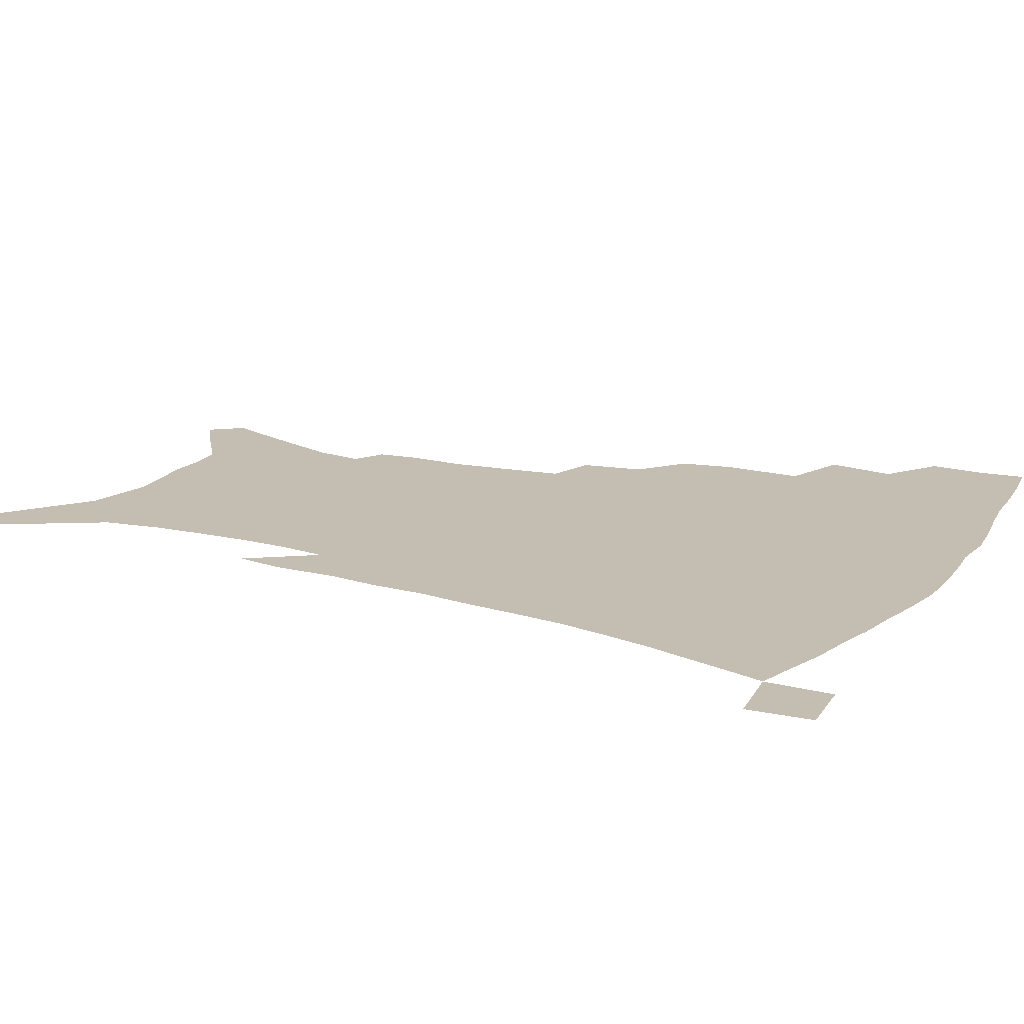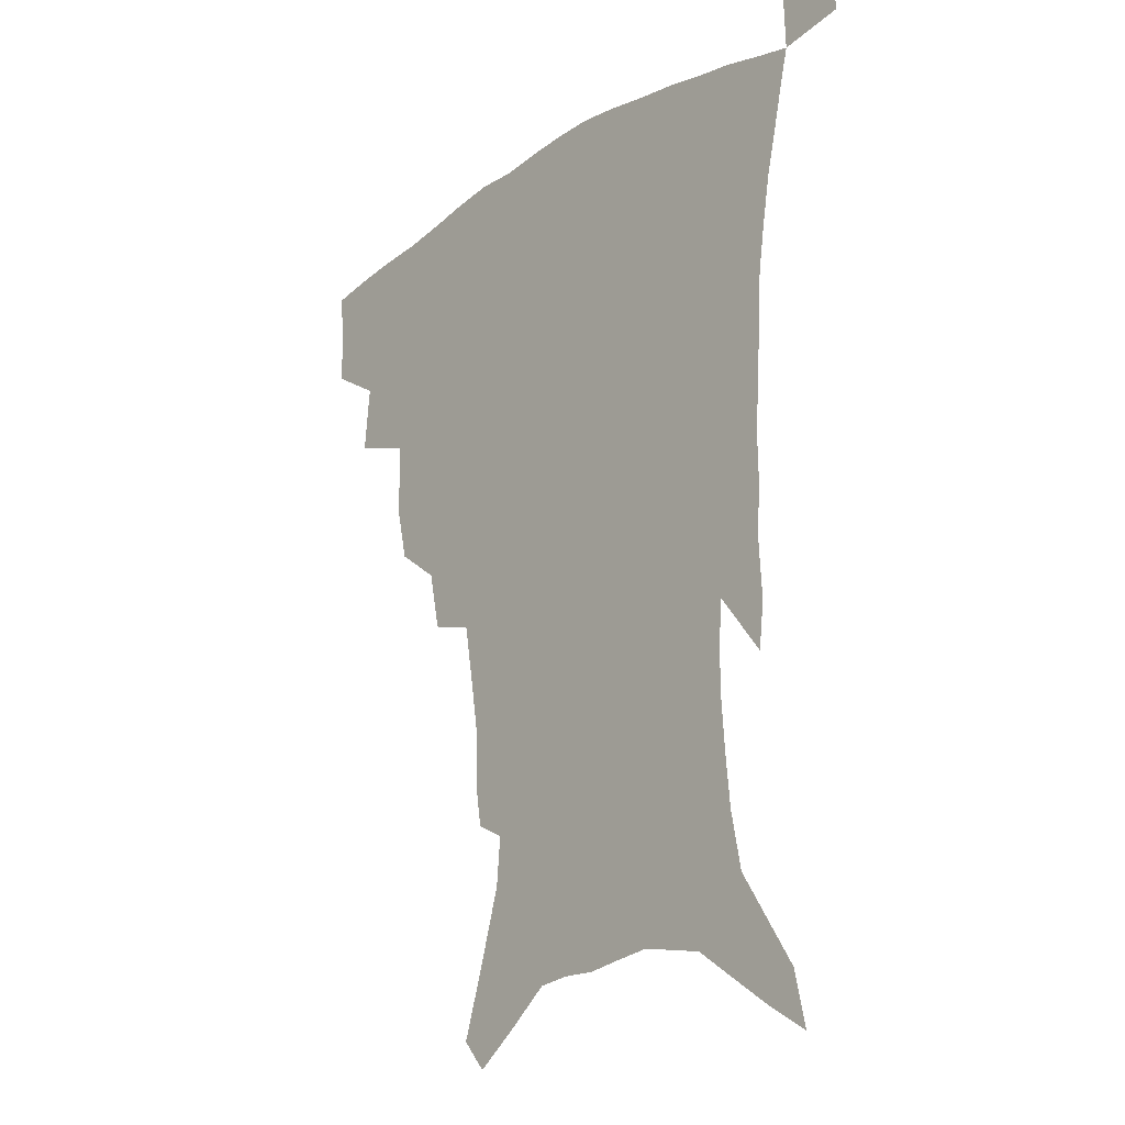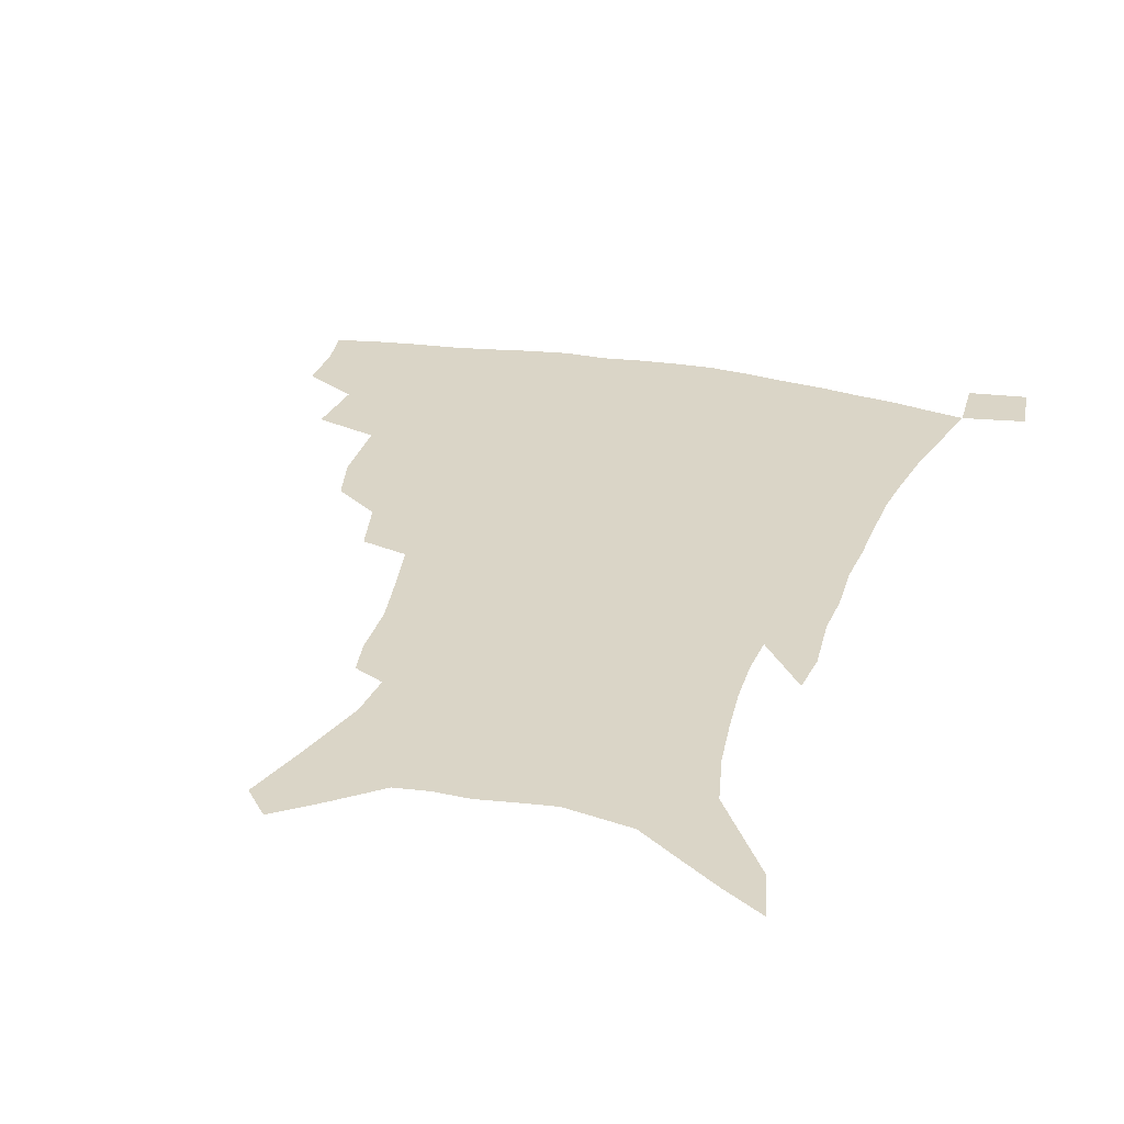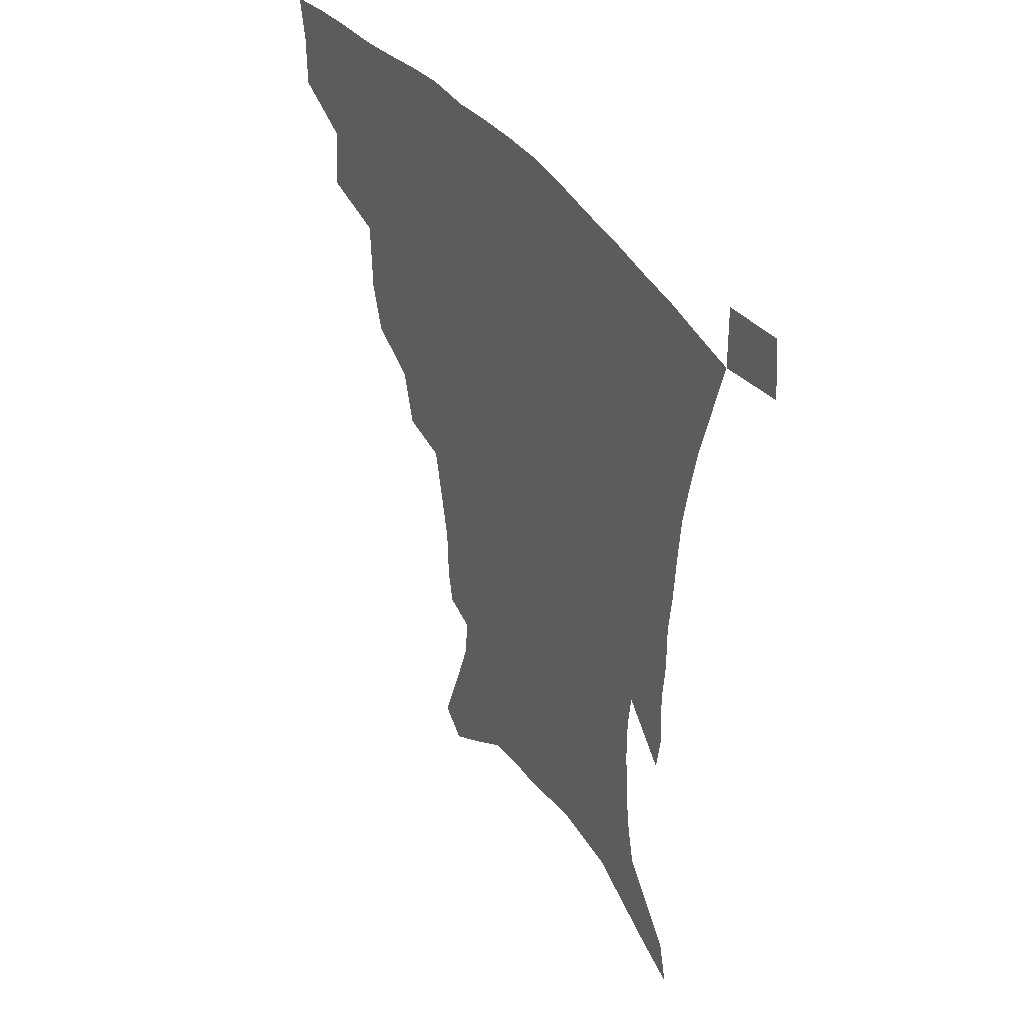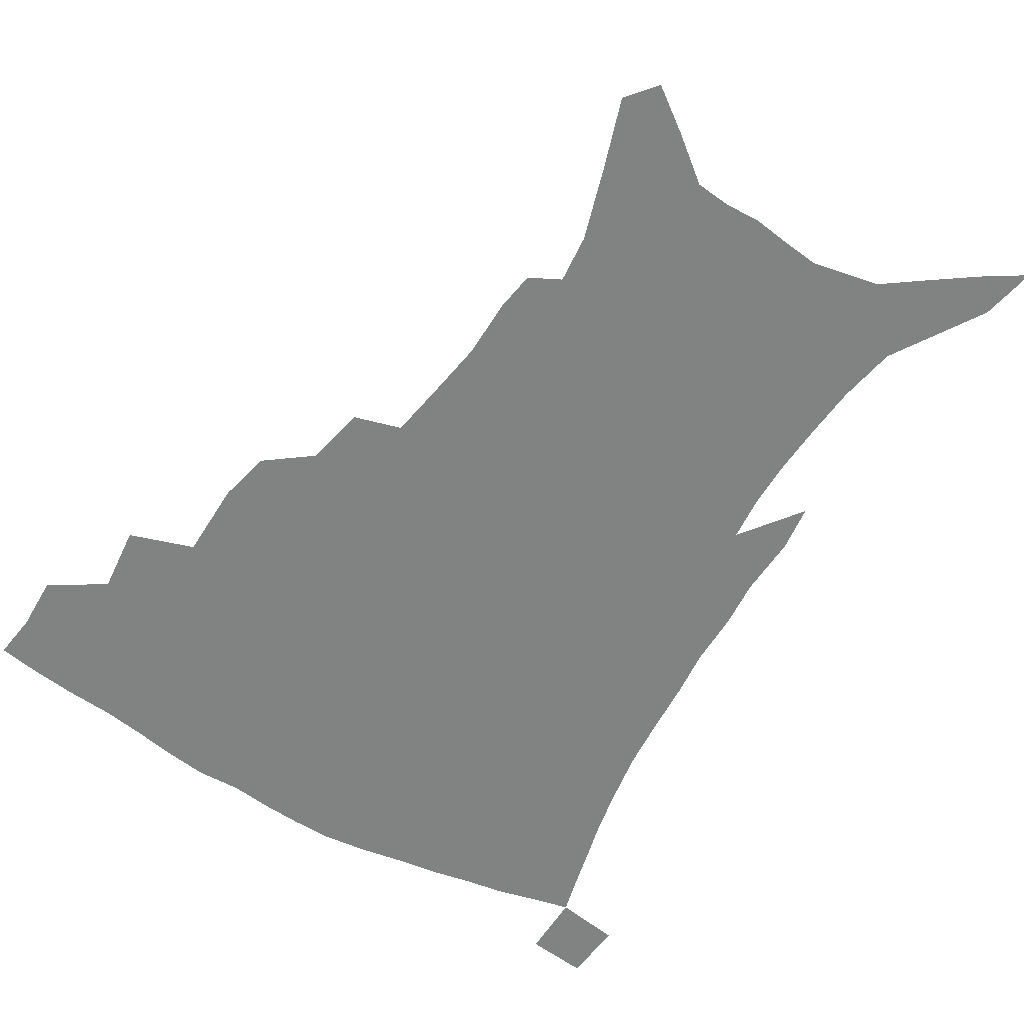
<metadata>
{"format":"obj","ext":"obj","renderer":"f3d","projection":"perspective","resolution":1024,"background":"white","views":[{"elev":17.2,"azim":119.0,"up":"+Z"},{"elev":-20.7,"azim":49.5,"up":"+Y"},{"elev":29.0,"azim":16.1,"up":"+Z"},{"elev":43.6,"azim":55.5,"up":"+Y"},{"elev":-60.6,"azim":-30.6,"up":"+Z"}]}
</metadata>
<code>
v 439.6 394.4 0
v 439.9 413.2 0
v 437.7 428.9 0
v 456.7 359.1 0
v 459 382.3 0
v 457 399 0
v 455.3 415.2 0
v 452.9 431.6 0
v 483.9 307 0
v 479.7 325 0
v 479.2 351.8 0
v 477.2 370.2 0
v 475.7 387 0
v 472.9 402.2 0
v 470.5 417.7 0
v 468.2 433.6 0
v 504.4 274.2 0
v 500.1 295 0
v 497.6 318 0
v 495.4 337.8 0
v 494.7 359.5 0
v 492.8 375.3 0
v 490.6 390 0
v 488.2 404.7 0
v 486.1 419.6 0
v 484.1 434.8 0
v 530.2 196 0
v 528 209.4 0
v 527.6 230 0
v 524.8 247.6 0
v 521 269.5 0
v 516.4 288.1 0
v 515.1 314 0
v 512.6 330.6 0
v 510 346.1 0
v 508.7 363.1 0
v 507 378.1 0
v 504.9 392.4 0
v 502.7 406.8 0
v 500.8 421.5 0
v 498.9 437.2 0
v 524 124.1 0
v 531.6 147.5 0
v 539.4 173.5 0
v 540.9 190.5 0
v 540.9 210.9 0
v 539.1 226.6 0
v 537.4 244.7 0
v 534.6 263.1 0
v 531.3 280.6 0
v 528.3 297.8 0
v 527.2 319.8 0
v 525.2 335 0
v 524 351.6 0
v 522.2 365.8 0
v 521 380.6 0
v 518.9 394.4 0
v 517.2 408.7 0
v 515.4 423.1 0
v 513.4 439.9 0
v 532.7 113.8 0
v 540.2 137.8 0
v 546.6 161.4 0
v 550.3 182 0
v 550.7 199.9 0
v 551 223.1 0
v 549.2 239 0
v 546.9 254 0
v 544.2 268.6 0
v 541.9 287.2 0
v 540.5 307.2 0
v 539.1 323.7 0
v 537.9 339.4 0
v 537.1 355 0
v 536 368.8 0
v 535.3 382.8 0
v 533.3 396.3 0
v 531.6 410.5 0
v 529.8 425.6 0
v 527.8 441.8 0
v 547.4 124.5 0
v 555.1 150.3 0
v 560.2 174.5 0
v 560.6 190.4 0
v 560.3 207.1 0
v 560.3 230.3 0
v 558.7 245.7 0
v 557.1 263 0
v 554.7 276.3 0
v 553.1 293.8 0
v 552.1 312.1 0
v 551.1 327.7 0
v 550.6 343.1 0
v 549.8 357.2 0
v 549.4 371.2 0
v 548.3 384.1 0
v 547.3 397.4 0
v 546.6 411.1 0
v 545 425.6 0
v 543.1 441.4 0
v 562.8 136.8 0
v 568.2 160.4 0
v 569.7 177.5 0
v 570.1 194.6 0
v 570.3 215.7 0
v 569.3 232 0
v 568.1 250 0
v 566.7 265.7 0
v 565.2 281.6 0
v 564.2 299.1 0
v 563.5 315.9 0
v 562.6 328.7 0
v 562.6 345.1 0
v 562.5 359.5 0
v 562.2 372.4 0
v 561.2 385 0
v 561.2 398.3 0
v 560.5 411.8 0
v 559.2 426.2 0
v 557.2 443 0
v 574.8 138.1 0
v 578.9 163.7 0
v 579.9 183 0
v 579.3 196.6 0
v 579.4 218 0
v 578.7 234.6 0
v 577.6 250.5 0
v 576.6 266.9 0
v 575.5 281.6 0
v 574.8 298.7 0
v 574.5 316.7 0
v 574.7 333.1 0
v 574.3 345.8 0
v 574.5 359.8 0
v 574.9 373.2 0
v 574.8 385.7 0
v 575.1 398.9 0
v 574.7 411.9 0
v 573 427.4 0
v 571.2 444 0
v 587.1 137.6 0
v 589.3 164.7 0
v 589.4 184 0
v 589.3 204.4 0
v 588.8 220.3 0
v 588.2 239.3 0
v 587.4 253.6 0
v 586.8 272 0
v 586.4 286.6 0
v 585.8 302 0
v 585.7 319.2 0
v 585.8 334 0
v 586.3 347.5 0
v 586.8 361.7 0
v 587.2 373.2 0
v 588.3 386.7 0
v 588.3 399.1 0
v 588.1 411.9 0
v 586.8 427.7 0
v 585.3 444.2 0
v 599.9 139.4 0
v 599.7 163.8 0
v 599.2 183.9 0
v 598.9 201.1 0
v 598.3 218.7 0
v 597.7 237.1 0
v 597 254.9 0
v 597 269 0
v 596.4 288.5 0
v 596.4 302.5 0
v 596.5 318.8 0
v 597 331.7 0
v 597.7 347.5 0
v 598.5 360.3 0
v 599.9 374.3 0
v 600.8 386.7 0
v 601.3 399 0
v 601.3 412.7 0
v 600.7 427.2 0
v 600 442.6 0
v 612.3 140.9 0
v 610.7 159.9 0
v 609 182.3 0
v 608.3 200.5 0
v 607.5 219.2 0
v 607 237.6 0
v 606.9 252.4 0
v 606.8 269.4 0
v 606.9 285.2 0
v 606.9 301.5 0
v 607.3 317 0
v 608.2 334 0
v 609 346.5 0
v 610.1 359.1 0
v 611.5 373.4 0
v 612.9 386 0
v 614.2 398.3 0
v 615.7 411 0
v 615.9 424.8 0
v 615.4 439.9 0
v 624.5 138.5 0
v 621.3 159 0
v 620 175.9 0
v 618.1 196.7 0
v 616.6 219.8 0
v 616.3 236.7 0
v 616.7 250.9 0
v 616.4 269 0
v 617.6 281.2 0
v 617.6 297.8 0
v 618.2 313 0
v 618.6 332.4 0
v 619.9 346.2 0
v 621.6 358 0
v 623.2 371.3 0
v 625 384 0
v 626.8 396.8 0
v 629.1 409.6 0
v 629.8 422.9 0
v 629.8 438 0
v 636 136.3 0
v 632.7 154.7 0
v 629.3 176.5 0
v 628.1 193.1 0
v 626.7 212.9 0
v 626.3 230.7 0
v 627.1 244.6 0
v 626.9 263.2 0
v 627.4 279.2 0
v 628 295.1 0
v 628.8 310.8 0
v 630.2 325.5 0
v 630.9 342.5 0
v 632.9 355 0
v 634.8 368.7 0
v 636.9 383.1 0
v 639.2 394.9 0
v 641.5 408 0
v 643.4 420.7 0
v 644.4 435.1 0
v 650.5 125.9 0
v 645.3 147.5 0
v 641.1 168.7 0
v 638.9 186.5 0
v 636.5 208.1 0
v 636.5 223.7 0
v 637 239.3 0
v 637.2 257 0
v 637.7 274.2 0
v 639.1 288.6 0
v 639.3 306.5 0
v 641.1 320.3 0
v 642 337.1 0
v 644.2 351.2 0
v 646.5 364.6 0
v 648.6 379.8 0
v 651.3 393 0
v 653.9 405.8 0
v 656.3 418.5 0
v 658.1 432.9 0
v 665.1 115.7 0
v 659.4 137.5 0
v 654.9 157.3 0
v 651 177.2 0
v 649.3 194.9 0
v 648 212.7 0
v 647.8 229.7 0
v 649.1 245.3 0
v 650.4 261.7 0
v 650.7 279.6 0
v 651.1 297.1 0
v 652.3 313 0
v 655.2 326.2 0
v 655.6 345.5 0
v 657.7 361 0
v 659.8 377.1 0
v 663.5 389.3 0
v 666.3 403.1 0
v 669.2 416.1 0
v 672.1 429.4 0
v 679.4 106.7 0
v 675.3 125.5 0
v 665.4 223.9 0
v 667.2 239.9 0
v 666 261.5 0
v 667.1 277.9 0
v 666.8 297.3 0
v 668.2 313.7 0
v 669.1 332.4 0
v 670.3 351 0
v 672.8 367.5 0
v 675.6 384.3 0
v 679.1 398.8 0
v 682.3 412.9 0
v 685.5 426.4 0
v 684.8 449 0
v 708.3 429.9 0
v 706.1 451.4 0
f 5 6 1
f 1 6 2
f 6 7 2
f 2 7 3
f 7 8 3
f 11 12 4
f 4 12 5
f 12 13 5
f 5 13 6
f 13 14 6
f 6 14 7
f 14 15 7
f 7 15 8
f 15 16 8
f 18 19 9
f 9 19 10
f 19 20 10
f 10 20 11
f 20 21 11
f 11 21 12
f 21 22 12
f 12 22 13
f 22 23 13
f 13 23 14
f 23 24 14
f 14 24 15
f 24 25 15
f 15 25 16
f 25 26 16
f 31 32 17
f 17 32 18
f 32 33 18
f 18 33 19
f 33 34 19
f 19 34 20
f 34 35 20
f 20 35 21
f 35 36 21
f 21 36 22
f 36 37 22
f 22 37 23
f 37 38 23
f 23 38 24
f 38 39 24
f 24 39 25
f 39 40 25
f 25 40 26
f 40 41 26
f 45 46 27
f 27 46 28
f 46 47 28
f 28 47 29
f 47 48 29
f 29 48 30
f 48 49 30
f 30 49 31
f 49 50 31
f 31 50 32
f 50 51 32
f 32 51 33
f 51 52 33
f 33 52 34
f 52 53 34
f 34 53 35
f 53 54 35
f 35 54 36
f 54 55 36
f 36 55 37
f 55 56 37
f 37 56 38
f 56 57 38
f 38 57 39
f 57 58 39
f 39 58 40
f 58 59 40
f 40 59 41
f 59 60 41
f 61 62 42
f 42 62 43
f 62 63 43
f 43 63 44
f 63 64 44
f 44 64 45
f 64 65 45
f 45 65 46
f 65 66 46
f 46 66 47
f 66 67 47
f 47 67 48
f 67 68 48
f 48 68 49
f 68 69 49
f 49 69 50
f 69 70 50
f 50 70 51
f 70 71 51
f 51 71 52
f 71 72 52
f 52 72 53
f 72 73 53
f 53 73 54
f 73 74 54
f 54 74 55
f 74 75 55
f 55 75 56
f 75 76 56
f 56 76 57
f 76 77 57
f 57 77 58
f 77 78 58
f 58 78 59
f 78 79 59
f 59 79 60
f 79 80 60
f 61 81 62
f 81 82 62
f 62 82 63
f 82 83 63
f 63 83 64
f 83 84 64
f 64 84 65
f 84 85 65
f 65 85 66
f 85 86 66
f 66 86 67
f 86 87 67
f 67 87 68
f 87 88 68
f 68 88 69
f 88 89 69
f 69 89 70
f 89 90 70
f 70 90 71
f 90 91 71
f 71 91 72
f 91 92 72
f 72 92 73
f 92 93 73
f 73 93 74
f 93 94 74
f 74 94 75
f 94 95 75
f 75 95 76
f 95 96 76
f 76 96 77
f 96 97 77
f 77 97 78
f 97 98 78
f 78 98 79
f 98 99 79
f 79 99 80
f 99 100 80
f 81 101 82
f 101 102 82
f 82 102 83
f 102 103 83
f 83 103 84
f 103 104 84
f 84 104 85
f 104 105 85
f 85 105 86
f 105 106 86
f 86 106 87
f 106 107 87
f 87 107 88
f 107 108 88
f 88 108 89
f 108 109 89
f 89 109 90
f 109 110 90
f 90 110 91
f 110 111 91
f 91 111 92
f 111 112 92
f 92 112 93
f 112 113 93
f 93 113 94
f 113 114 94
f 94 114 95
f 114 115 95
f 95 115 96
f 115 116 96
f 96 116 97
f 116 117 97
f 97 117 98
f 117 118 98
f 98 118 99
f 118 119 99
f 99 119 100
f 119 120 100
f 101 121 102
f 121 122 102
f 102 122 103
f 122 123 103
f 103 123 104
f 123 124 104
f 104 124 105
f 124 125 105
f 105 125 106
f 125 126 106
f 106 126 107
f 126 127 107
f 107 127 108
f 127 128 108
f 108 128 109
f 128 129 109
f 109 129 110
f 129 130 110
f 110 130 111
f 130 131 111
f 111 131 112
f 131 132 112
f 112 132 113
f 132 133 113
f 113 133 114
f 133 134 114
f 114 134 115
f 134 135 115
f 115 135 116
f 135 136 116
f 116 136 117
f 136 137 117
f 117 137 118
f 137 138 118
f 118 138 119
f 138 139 119
f 119 139 120
f 139 140 120
f 121 141 122
f 141 142 122
f 122 142 123
f 142 143 123
f 123 143 124
f 143 144 124
f 124 144 125
f 144 145 125
f 125 145 126
f 145 146 126
f 126 146 127
f 146 147 127
f 127 147 128
f 147 148 128
f 128 148 129
f 148 149 129
f 129 149 130
f 149 150 130
f 130 150 131
f 150 151 131
f 131 151 132
f 151 152 132
f 132 152 133
f 152 153 133
f 133 153 134
f 153 154 134
f 134 154 135
f 154 155 135
f 135 155 136
f 155 156 136
f 136 156 137
f 156 157 137
f 137 157 138
f 157 158 138
f 138 158 139
f 158 159 139
f 139 159 140
f 159 160 140
f 141 161 142
f 161 162 142
f 142 162 143
f 162 163 143
f 143 163 144
f 163 164 144
f 144 164 145
f 164 165 145
f 145 165 146
f 165 166 146
f 146 166 147
f 166 167 147
f 147 167 148
f 167 168 148
f 148 168 149
f 168 169 149
f 149 169 150
f 169 170 150
f 150 170 151
f 170 171 151
f 151 171 152
f 171 172 152
f 152 172 153
f 172 173 153
f 153 173 154
f 173 174 154
f 154 174 155
f 174 175 155
f 155 175 156
f 175 176 156
f 156 176 157
f 176 177 157
f 157 177 158
f 177 178 158
f 158 178 159
f 178 179 159
f 159 179 160
f 179 180 160
f 161 181 162
f 181 182 162
f 162 182 163
f 182 183 163
f 163 183 164
f 183 184 164
f 164 184 165
f 184 185 165
f 165 185 166
f 185 186 166
f 166 186 167
f 186 187 167
f 167 187 168
f 187 188 168
f 168 188 169
f 188 189 169
f 169 189 170
f 189 190 170
f 170 190 171
f 190 191 171
f 171 191 172
f 191 192 172
f 172 192 173
f 192 193 173
f 173 193 174
f 193 194 174
f 174 194 175
f 194 195 175
f 175 195 176
f 195 196 176
f 176 196 177
f 196 197 177
f 177 197 178
f 197 198 178
f 178 198 179
f 198 199 179
f 179 199 180
f 199 200 180
f 181 201 182
f 201 202 182
f 182 202 183
f 202 203 183
f 183 203 184
f 203 204 184
f 184 204 185
f 204 205 185
f 185 205 186
f 205 206 186
f 186 206 187
f 206 207 187
f 187 207 188
f 207 208 188
f 188 208 189
f 208 209 189
f 189 209 190
f 209 210 190
f 190 210 191
f 210 211 191
f 191 211 192
f 211 212 192
f 192 212 193
f 212 213 193
f 193 213 194
f 213 214 194
f 194 214 195
f 214 215 195
f 195 215 196
f 215 216 196
f 196 216 197
f 216 217 197
f 197 217 198
f 217 218 198
f 198 218 199
f 218 219 199
f 199 219 200
f 219 220 200
f 201 221 202
f 221 222 202
f 202 222 203
f 222 223 203
f 203 223 204
f 223 224 204
f 204 224 205
f 224 225 205
f 205 225 206
f 225 226 206
f 206 226 207
f 226 227 207
f 207 227 208
f 227 228 208
f 208 228 209
f 228 229 209
f 209 229 210
f 229 230 210
f 210 230 211
f 230 231 211
f 211 231 212
f 231 232 212
f 212 232 213
f 232 233 213
f 213 233 214
f 233 234 214
f 214 234 215
f 234 235 215
f 215 235 216
f 235 236 216
f 216 236 217
f 236 237 217
f 217 237 218
f 237 238 218
f 218 238 219
f 238 239 219
f 219 239 220
f 239 240 220
f 221 241 222
f 241 242 222
f 222 242 223
f 242 243 223
f 223 243 224
f 243 244 224
f 224 244 225
f 244 245 225
f 225 245 226
f 245 246 226
f 226 246 227
f 246 247 227
f 227 247 228
f 247 248 228
f 228 248 229
f 248 249 229
f 229 249 230
f 249 250 230
f 230 250 231
f 250 251 231
f 231 251 232
f 251 252 232
f 232 252 233
f 252 253 233
f 233 253 234
f 253 254 234
f 234 254 235
f 254 255 235
f 235 255 236
f 255 256 236
f 236 256 237
f 256 257 237
f 237 257 238
f 257 258 238
f 238 258 239
f 258 259 239
f 239 259 240
f 259 260 240
f 241 261 242
f 261 262 242
f 242 262 243
f 262 263 243
f 243 263 244
f 263 264 244
f 244 264 245
f 264 265 245
f 245 265 246
f 265 266 246
f 246 266 247
f 266 267 247
f 247 267 248
f 267 268 248
f 248 268 249
f 268 269 249
f 249 269 250
f 269 270 250
f 250 270 251
f 270 271 251
f 251 271 252
f 271 272 252
f 252 272 253
f 272 273 253
f 253 273 254
f 273 274 254
f 254 274 255
f 274 275 255
f 255 275 256
f 275 276 256
f 256 276 257
f 276 277 257
f 257 277 258
f 277 278 258
f 258 278 259
f 278 279 259
f 259 279 260
f 279 280 260
f 261 281 262
f 281 282 262
f 262 282 263
f 268 283 269
f 283 284 269
f 269 284 270
f 284 285 270
f 270 285 271
f 285 286 271
f 271 286 272
f 286 287 272
f 272 287 273
f 287 288 273
f 273 288 274
f 288 289 274
f 274 289 275
f 289 290 275
f 275 290 276
f 290 291 276
f 276 291 277
f 291 292 277
f 277 292 278
f 292 293 278
f 278 293 279
f 293 294 279
f 279 294 280
f 294 295 280
f 295 297 296
f 297 298 296

</code>
